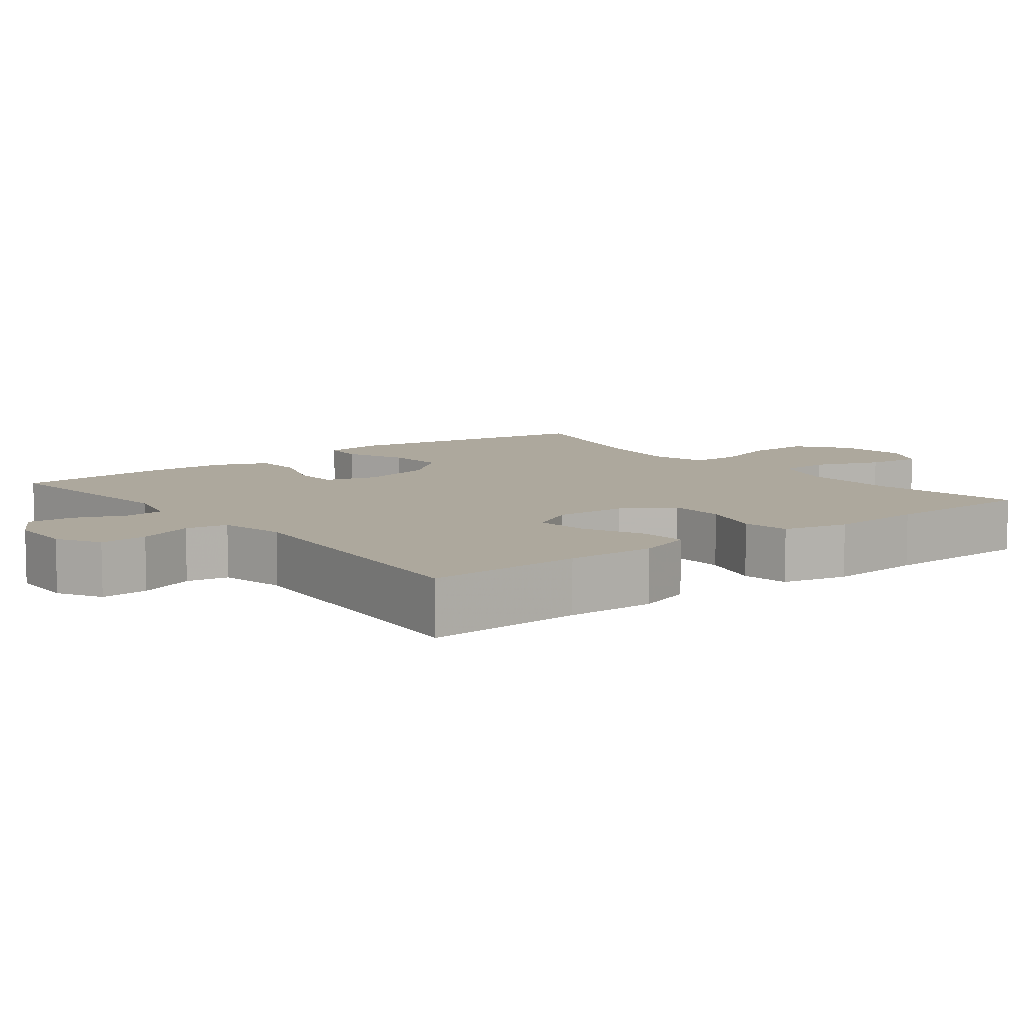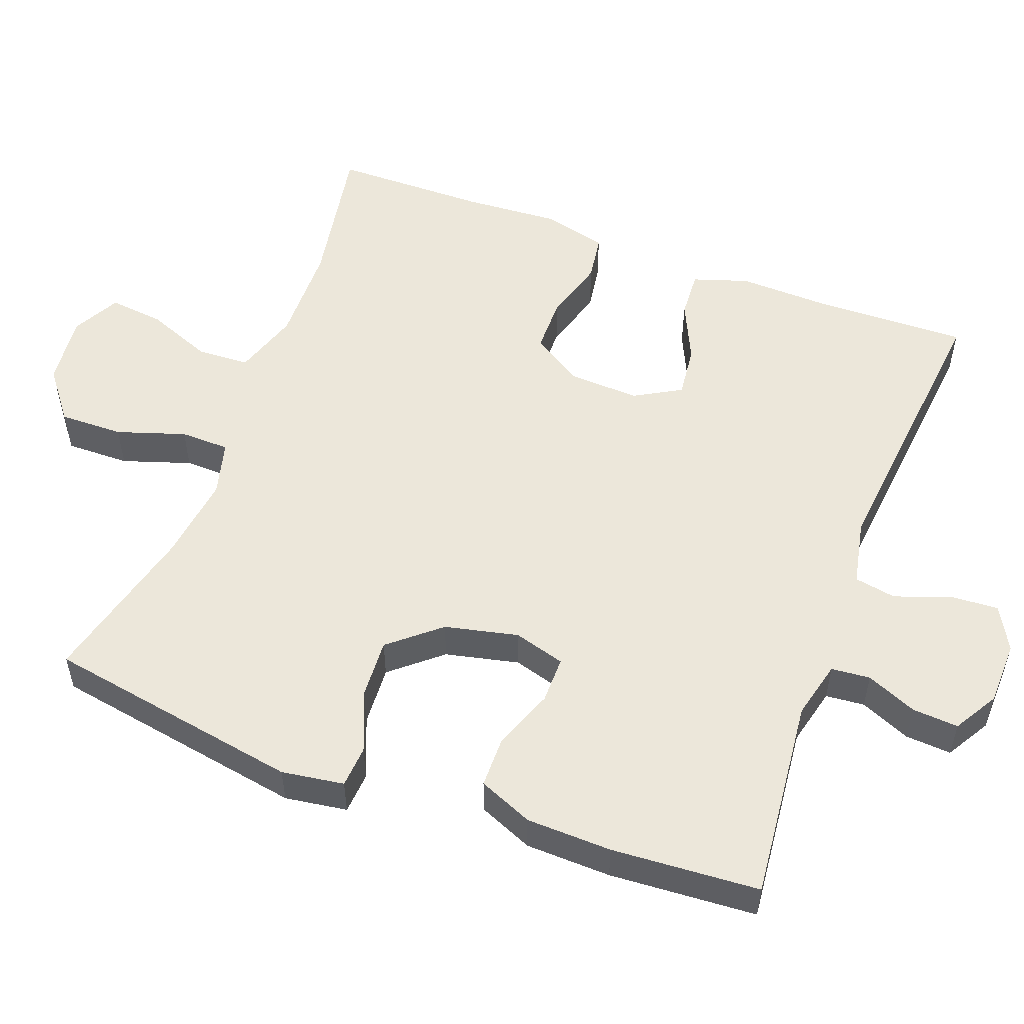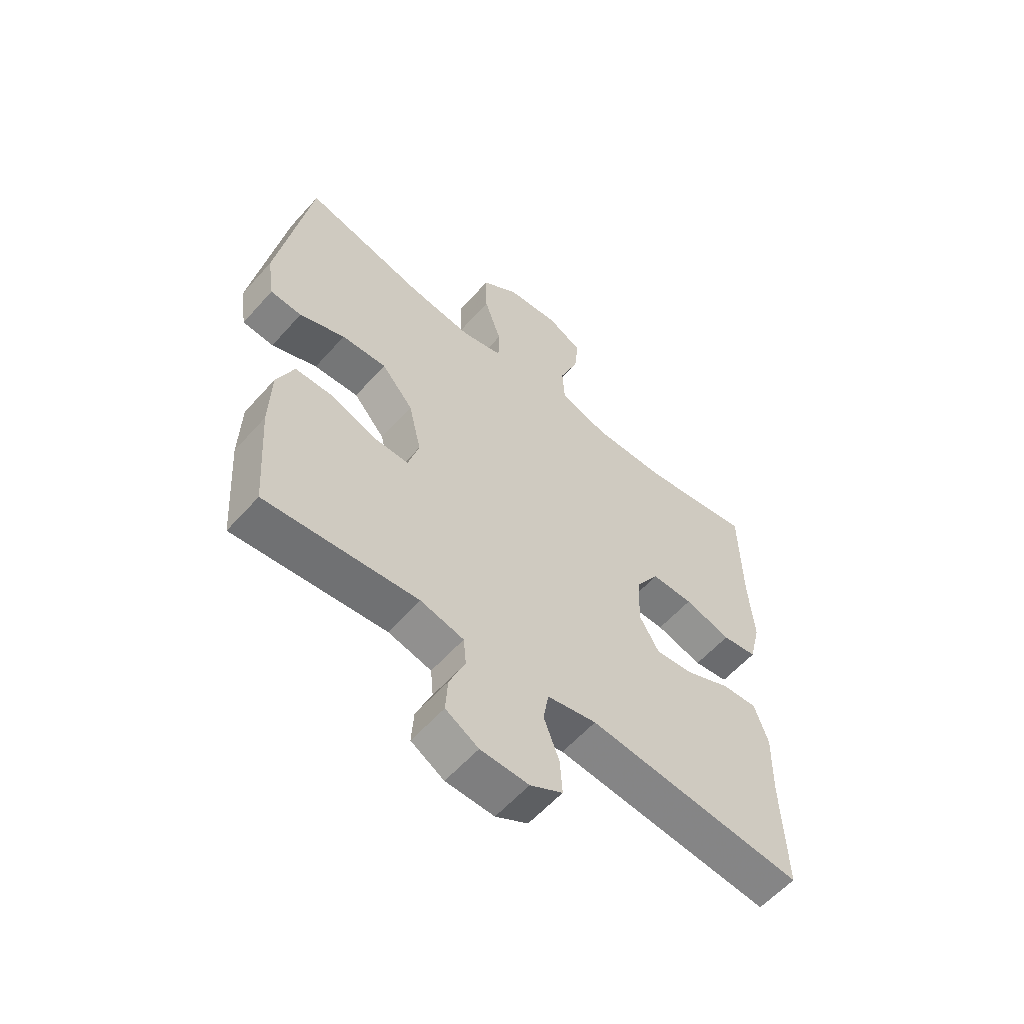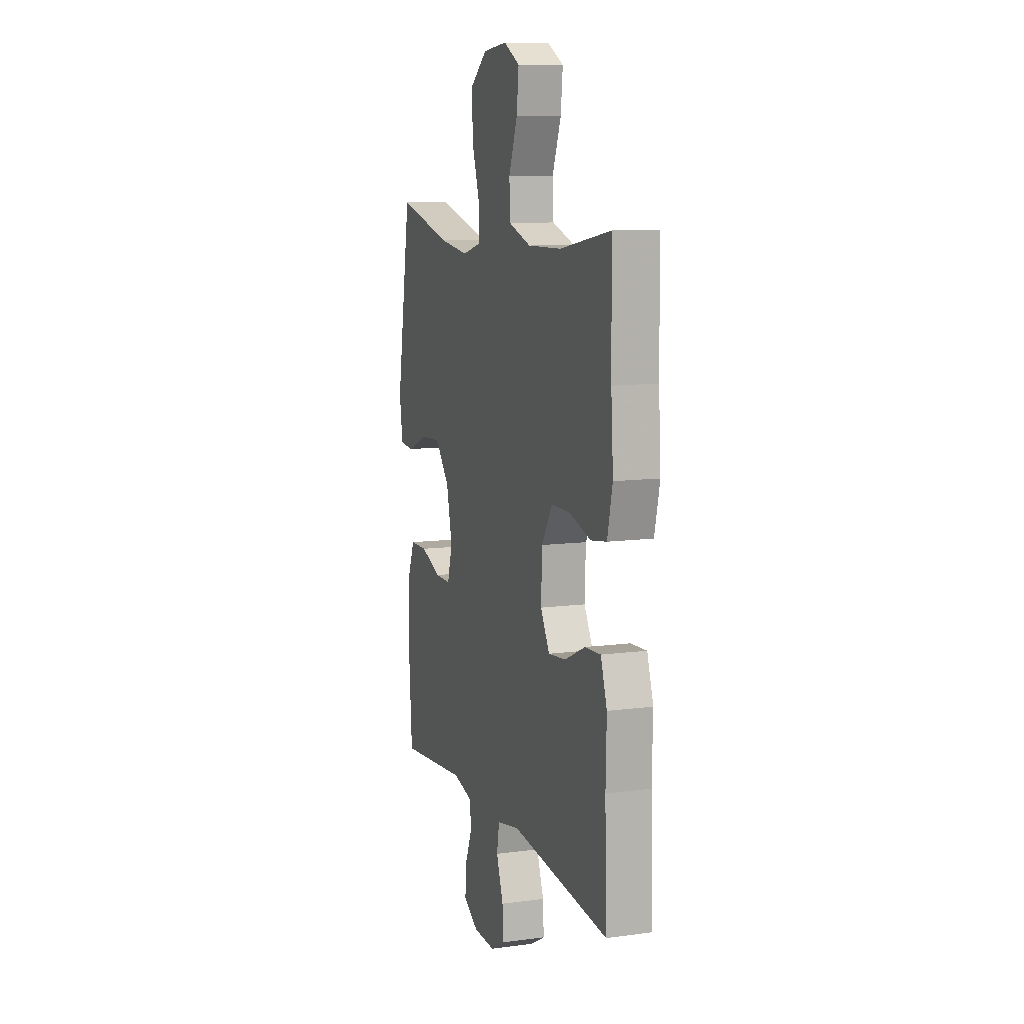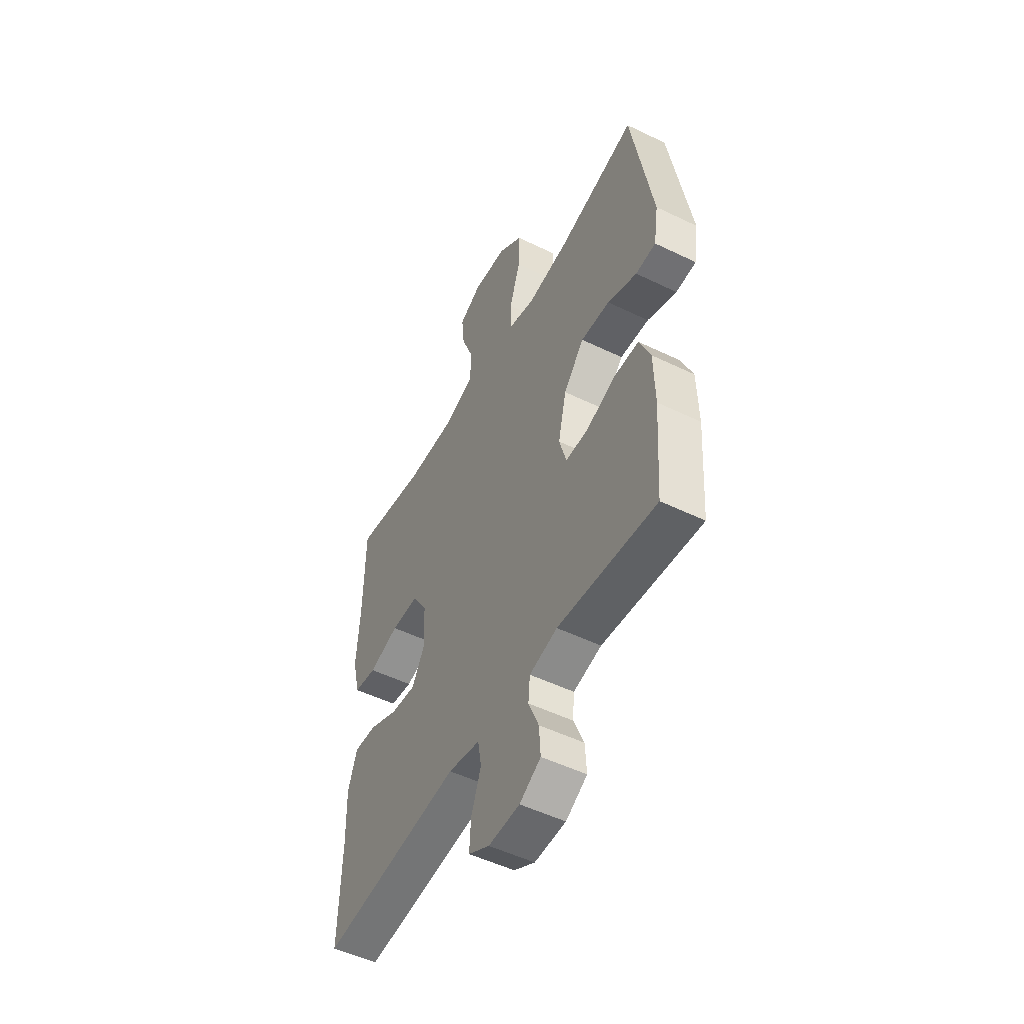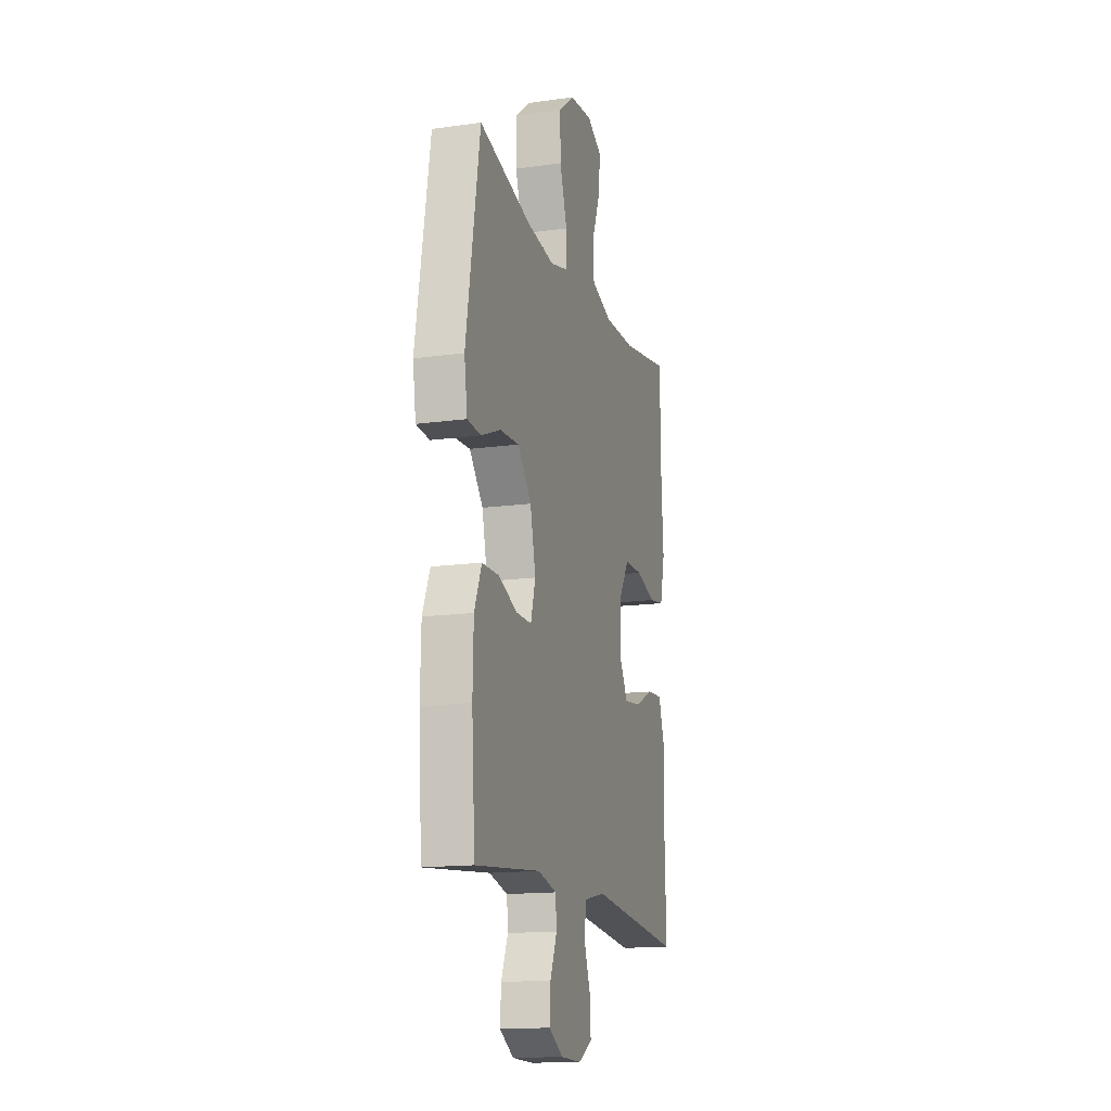
<metadata>
{"format":"obj","ext":"obj","renderer":"f3d","projection":"perspective","resolution":1024,"background":"white","views":[{"elev":8.7,"azim":-128.1,"up":"+Y"},{"elev":53.6,"azim":110.7,"up":"+Y"},{"elev":-58.8,"azim":138.7,"up":"+Z"},{"elev":10.3,"azim":-108.6,"up":"+Z"},{"elev":-51.3,"azim":62.2,"up":"+Z"},{"elev":-15.3,"azim":106.3,"up":"+Z"}]}
</metadata>
<code>
v 0.5 0.07 0.5
v 0.559 0.07 0.15
v 0.546 0.07 0.065
v 0.489 0.07 0.061
v 0.406 0.07 0.095
v 0.324 0.07 0.1
v 0.266 0.07 0.032
v 0.243 0.07 -0.068
v 0.263 0.07 -0.138
v 0.327 0.07 -0.138
v 0.41 0.07 -0.107
v 0.48 0.07 -0.108
v 0.511 0.07 -0.182
v 0.514 0.07 -0.299
v 0.5 0.07 -0.5
v 0.222 0.07 -0.471
v 0.143 0.07 -0.49
v 0.138 0.07 -0.543
v 0.167 0.07 -0.612
v 0.171 0.07 -0.675
v 0.111 0.07 -0.71
v 0.023 0.07 -0.712
v -0.036 0.07 -0.679
v -0.032 0.07 -0.614
v -0.004 0.07 -0.538
v -0.014 0.07 -0.481
v -0.104 0.07 -0.462
v -0.5 0.07 -0.5
v -0.493 0.07 -0.288
v -0.496 0.07 -0.167
v -0.471 0.07 -0.092
v -0.407 0.07 -0.096
v -0.325 0.07 -0.134
v -0.254 0.07 -0.142
v -0.218 0.07 -0.079
v -0.222 0.07 0.018
v -0.265 0.07 0.087
v -0.342 0.07 0.088
v -0.427 0.07 0.063
v -0.491 0.07 0.073
v -0.512 0.07 0.161
v -0.503 0.07 0.291
v -0.5 0.07 0.5
v -0.297 0.07 0.464
v -0.161 0.07 0.461
v -0.072 0.07 0.49
v -0.068 0.07 0.561
v -0.103 0.07 0.651
v -0.111 0.07 0.726
v -0.047 0.07 0.76
v 0.05 0.07 0.75
v 0.118 0.07 0.697
v 0.116 0.07 0.61
v 0.085 0.07 0.517
v 0.086 0.07 0.45
v 0.161 0.07 0.43
v 0.278 0.07 0.445
v 0.5 0 0.5
v 0.559 0 0.15
v 0.546 0 0.065
v 0.489 0 0.061
v 0.406 0 0.095
v 0.324 0 0.1
v 0.266 0 0.032
v 0.243 0 -0.068
v 0.263 0 -0.138
v 0.327 0 -0.138
v 0.41 0 -0.107
v 0.48 0 -0.108
v 0.511 0 -0.182
v 0.514 0 -0.299
v 0.5 0 -0.5
v 0.222 0 -0.471
v 0.143 0 -0.49
v 0.138 0 -0.543
v 0.167 0 -0.612
v 0.171 0 -0.675
v 0.111 0 -0.71
v 0.023 0 -0.712
v -0.036 0 -0.679
v -0.032 0 -0.614
v -0.004 0 -0.538
v -0.014 0 -0.481
v -0.104 0 -0.462
v -0.5 0 -0.5
v -0.493 0 -0.288
v -0.496 0 -0.167
v -0.471 0 -0.092
v -0.407 0 -0.096
v -0.325 0 -0.134
v -0.254 0 -0.142
v -0.218 0 -0.079
v -0.222 0 0.018
v -0.265 0 0.087
v -0.342 0 0.088
v -0.427 0 0.063
v -0.491 0 0.073
v -0.512 0 0.161
v -0.503 0 0.291
v -0.5 0 0.5
v -0.297 0 0.464
v -0.161 0 0.461
v -0.072 0 0.49
v -0.068 0 0.561
v -0.103 0 0.651
v -0.111 0 0.726
v -0.047 0 0.76
v 0.05 0 0.75
v 0.118 0 0.697
v 0.116 0 0.61
v 0.085 0 0.517
v 0.086 0 0.45
v 0.161 0 0.43
v 0.278 0 0.445
f 52 53 54
f 51 52 54
f 50 51 54
f 49 50 54
f 48 49 54
f 47 48 54
f 46 47 54 55
f 45 46 55 56
f 42 43 44
f 44 45 56
f 42 44 56
f 41 42 56
f 40 41 56
f 39 40 56
f 38 39 56
f 31 32 33
f 30 31 33
f 29 30 33
f 29 33 34
f 28 29 34
f 27 28 34
f 26 27 34 35
f 23 24 25
f 22 23 25
f 21 22 25
f 20 21 25
f 19 20 25
f 18 19 25
f 17 18 25 26
f 26 35 36
f 17 26 36
f 16 17 36
f 14 15 16
f 13 14 16
f 12 13 16
f 11 12 16
f 10 11 16
f 3 4 5
f 2 3 5
f 1 2 5
f 57 1 5
f 57 5 6
f 56 57 6
f 38 56 6
f 37 38 6
f 36 37 6 7
f 9 10 16
f 8 9 16 36
f 7 8 36
f 111 110 109
f 111 109 108
f 111 108 107
f 111 107 106
f 111 106 105
f 111 105 104
f 112 111 104 103
f 113 112 103 102
f 101 100 99
f 113 102 101
f 113 101 99
f 113 99 98
f 113 98 97
f 113 97 96
f 113 96 95
f 90 89 88
f 90 88 87
f 90 87 86
f 91 90 86
f 91 86 85
f 91 85 84
f 92 91 84 83
f 82 81 80
f 82 80 79
f 82 79 78
f 82 78 77
f 82 77 76
f 82 76 75
f 83 82 75 74
f 93 92 83
f 93 83 74
f 93 74 73
f 73 72 71
f 73 71 70
f 73 70 69
f 73 69 68
f 73 68 67
f 62 61 60
f 62 60 59
f 62 59 58
f 62 58 114
f 63 62 114
f 63 114 113
f 63 113 95
f 63 95 94
f 64 63 94 93
f 73 67 66
f 93 73 66 65
f 93 65 64
f 1 58 59 2
f 2 59 60 3
f 3 60 61 4
f 4 61 62 5
f 5 62 63 6
f 6 63 64 7
f 7 64 65 8
f 8 65 66 9
f 9 66 67 10
f 10 67 68 11
f 11 68 69 12
f 12 69 70 13
f 13 70 71 14
f 14 71 72 15
f 15 72 73 16
f 16 73 74 17
f 17 74 75 18
f 18 75 76 19
f 19 76 77 20
f 20 77 78 21
f 21 78 79 22
f 22 79 80 23
f 23 80 81 24
f 24 81 82 25
f 25 82 83 26
f 26 83 84 27
f 27 84 85 28
f 28 85 86 29
f 29 86 87 30
f 30 87 88 31
f 31 88 89 32
f 32 89 90 33
f 33 90 91 34
f 34 91 92 35
f 35 92 93 36
f 36 93 94 37
f 37 94 95 38
f 38 95 96 39
f 39 96 97 40
f 40 97 98 41
f 41 98 99 42
f 42 99 100 43
f 43 100 101 44
f 44 101 102 45
f 45 102 103 46
f 46 103 104 47
f 47 104 105 48
f 48 105 106 49
f 49 106 107 50
f 50 107 108 51
f 51 108 109 52
f 52 109 110 53
f 53 110 111 54
f 54 111 112 55
f 55 112 113 56
f 56 113 114 57
f 57 114 58 1

</code>
